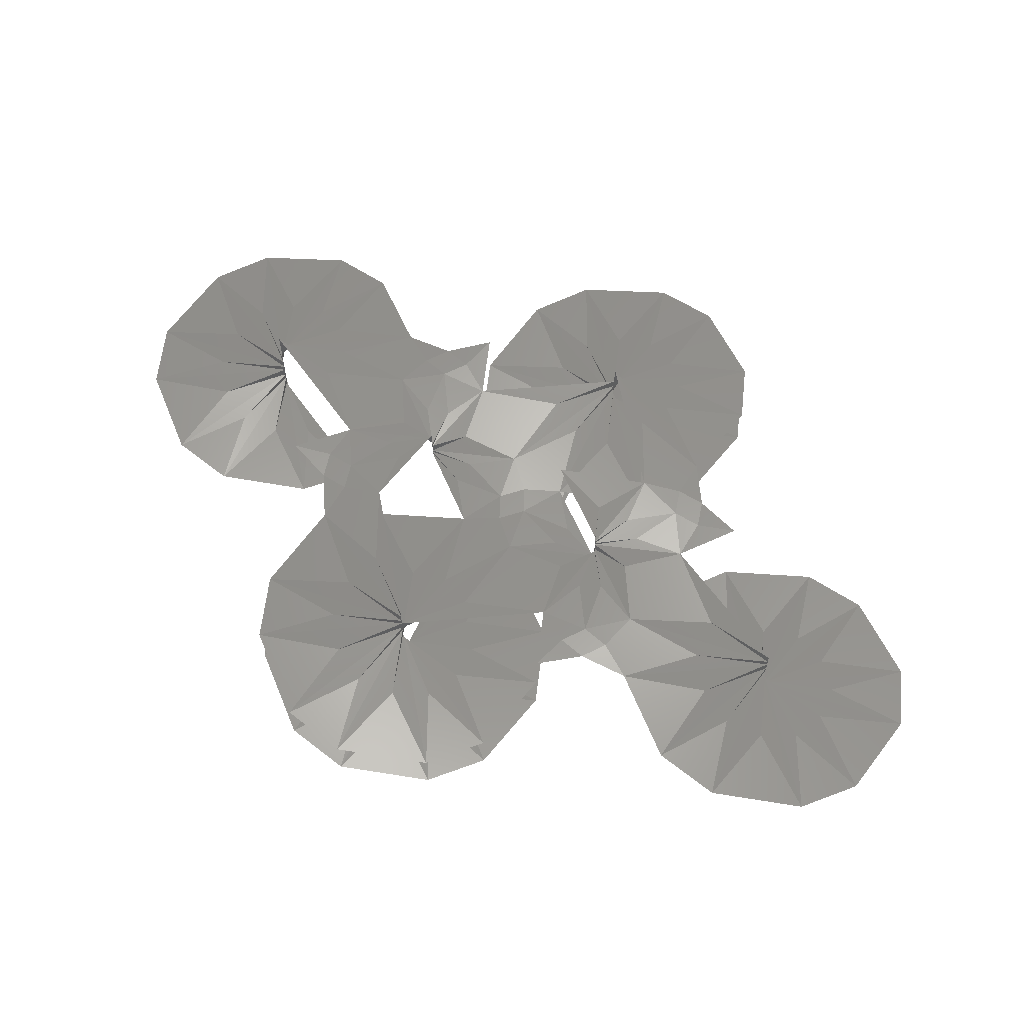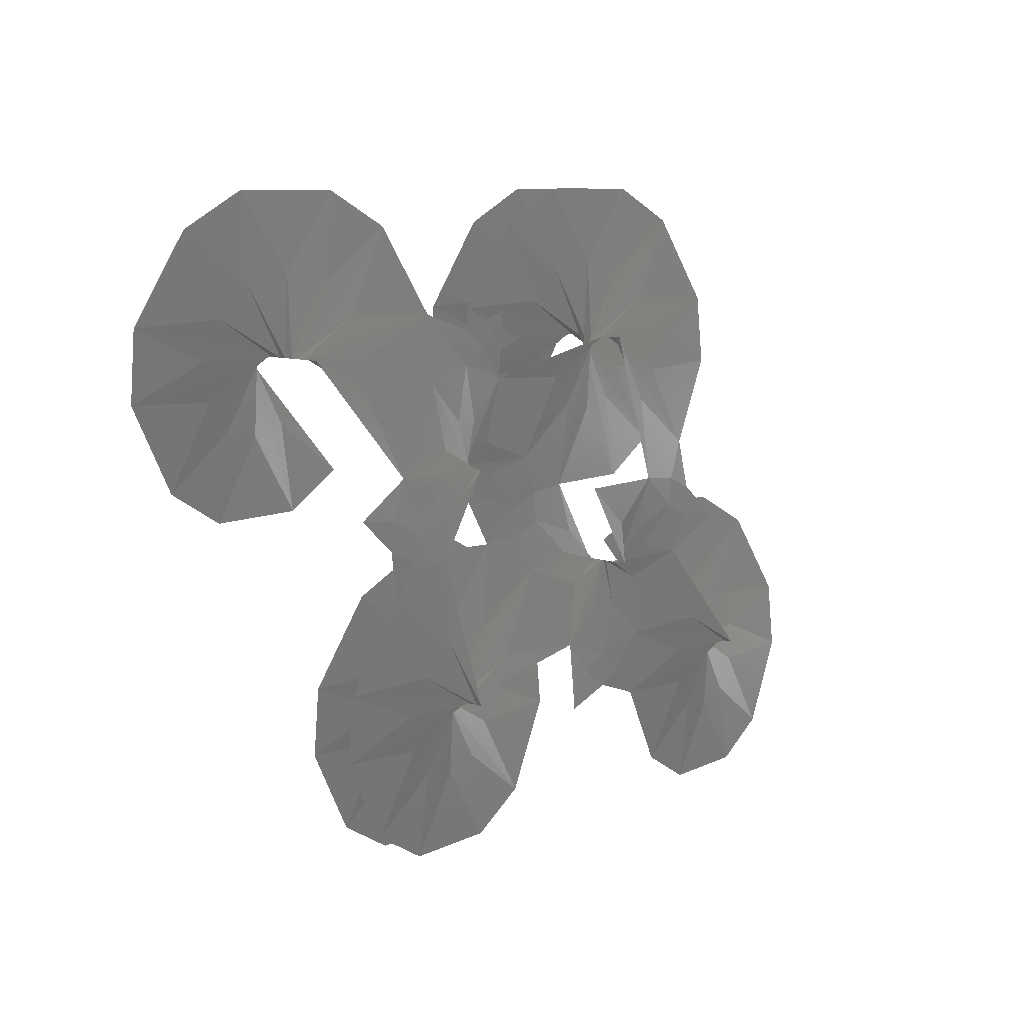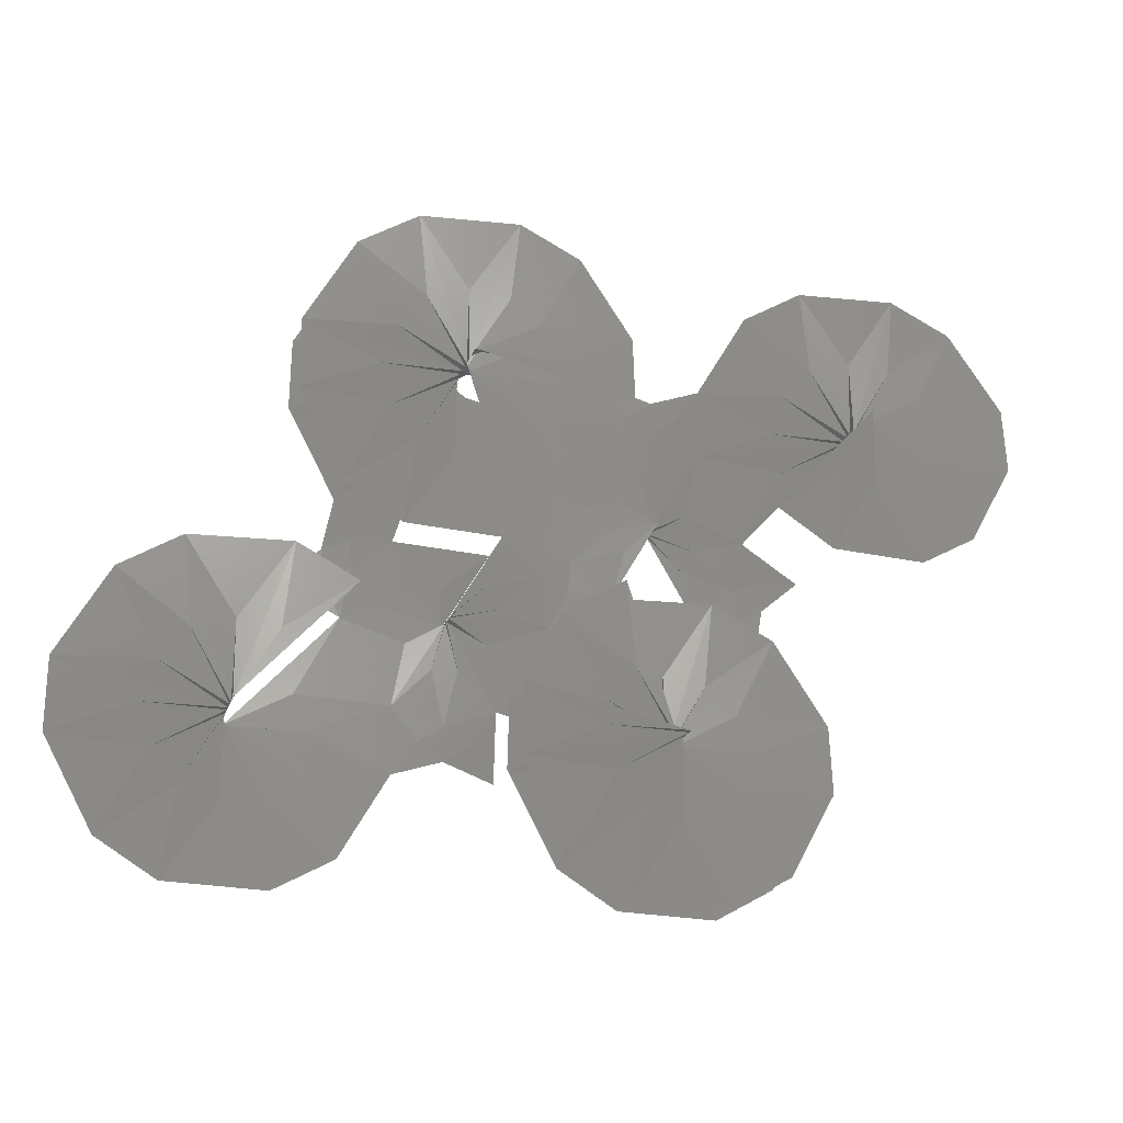
<metadata>
{"format":"stl","ext":"stl","renderer":"f3d","projection":"perspective","resolution":1024,"background":"white","views":[{"elev":60.1,"azim":7.1,"up":"+Z"},{"elev":8.8,"azim":-46.3,"up":"+Y"},{"elev":-21.8,"azim":164.0,"up":"+Y"}]}
</metadata>
<code>
# stl→obj: 304 verts, 576 faces
v 1.418 2.456 0.1299
v 0.7666 2.39 0.07793
v 1.687 1.859 0.1818
v 1.84 2.656 0.1299
v 1.38 2.921 0.1299
v 0.6133 1.062 0.1299
v 1.106e-16 -4.668e-17 0.07793
v 1.17e-16 -4.032e-17 0.1818
v 3.582e-16 1.195 9.368e-17
v -0.7666 2.39 -0.07793
v 1.011e-16 -5.623e-17 -0.07793
v -0.6133 1.062 -0.1299
v -1.687 1.859 -0.1818
v 9.469e-17 -6.259e-17 -0.1818
v -1.035 0.5975 -0.2598
v -2.453 0.5311 -0.3377
v 8.515e-17 -7.213e-17 -0.3377
v -1.227 7.337e-17 -0.3896
v -2.453 -0.5311 -0.4416
v 7.879e-17 -7.85e-17 -0.4416
v -1.035 -0.5975 -0.5195
v -1.687 -1.859 -0.5974
v 6.924e-17 -8.804e-17 -0.5974
v -0.6133 -1.062 -0.6494
v -0.7666 -2.39 -0.7013
v 6.288e-17 -9.44e-17 -0.7013
v -1.93e-16 -1.195 -0.7793
v 0.7666 -2.39 -0.8572
v 5.334e-17 -1.039e-16 -0.8572
v 0.6133 -1.062 -0.9091
v 1.687 -1.859 -0.9611
v 4.698e-17 -1.103e-16 -0.9611
v 1.035 -0.5975 -1.039
v 2.453 -0.5311 -1.117
v 3.743e-17 -1.198e-16 -1.117
v 1.227 2.175e-17 -1.169
v 2.453 0.5311 -1.221
v 3.107e-17 -1.262e-16 -1.221
v 2.836 5.551e-17 0.3896
v 2.453 0.5311 0.3377
v 2.453 -0.5311 0.4416
v 3.22 -0.2656 0.3896
v 3.22 0.2656 0.3896
v -1.993 5.577 0.3896
v -0.7666 5.046 0.4416
v -0.7666 6.108 0.3377
v -3.22 5.577 0.3377
v -3.22 5.577 0.4416
v -2.185 6.174 0.2598
v -1.533 7.436 0.1818
v -3.22 5.577 0.1818
v -2.607 6.639 0.1299
v -2.453 7.967 0.07793
v -3.22 5.577 0.07793
v -3.22 6.772 9.368e-17
v -3.986 7.967 -0.07793
v -3.22 5.577 -0.07793
v -3.833 6.639 -0.1299
v -4.906 7.436 -0.1818
v -3.22 5.577 -0.1818
v -4.255 6.174 -0.2598
v -5.673 6.108 -0.3377
v -3.22 5.577 -0.3377
v -4.446 5.577 -0.3896
v -5.673 5.046 -0.4416
v -3.22 5.577 -0.4416
v -4.255 4.979 -0.5195
v -4.906 3.718 -0.5974
v -3.22 5.577 -0.5974
v -3.833 4.515 -0.6494
v -3.986 3.187 -0.7013
v -3.22 5.577 -0.7013
v -3.22 4.382 -0.7793
v -2.453 3.187 -0.8572
v -3.22 5.577 -0.8572
v -2.607 4.515 -0.9091
v -1.533 3.718 -0.9611
v -3.22 5.577 -0.9611
v 5.213 1.864e-16 0.3896
v 3.986 0.5311 0.4416
v 3.986 -0.5311 0.3377
v 6.44 1.476e-16 0.3377
v 6.44 1.54e-16 0.4416
v 5.405 -0.5975 0.2598
v 4.753 -1.859 0.1818
v 6.44 1.381e-16 0.1818
v 5.826 -1.062 0.1299
v 5.673 -2.39 0.07793
v 6.44 1.317e-16 0.07793
v 6.44 -1.195 -4.51e-17
v 7.206 -2.39 -0.07793
v 6.44 1.222e-16 -0.07793
v 7.053 -1.062 -0.1299
v 8.126 -1.859 -0.1818
v 6.44 1.158e-16 -0.1818
v 7.475 -0.5975 -0.2598
v 8.893 -0.5311 -0.3377
v 6.44 1.063e-16 -0.3377
v 7.666 1.626e-16 -0.3896
v 8.893 0.5311 -0.4416
v 6.44 9.989e-17 -0.4416
v 7.475 0.5975 -0.5195
v 8.126 1.859 -0.5974
v 6.44 9.034e-17 -0.5974
v 7.053 1.062 -0.6494
v 7.206 2.39 -0.7013
v 6.44 8.398e-17 -0.7013
v 6.44 1.195 -0.7793
v 5.673 2.39 -0.8572
v 6.44 7.444e-17 -0.8572
v 5.826 1.062 -0.9091
v 4.753 1.859 -0.9611
v 6.44 6.808e-17 -0.9611
v 0.3833 5.577 0.3896
v 0.7666 5.046 0.3377
v 0.7666 6.108 0.4416
v 1.332e-15 5.842 0.3896
v 1.3e-15 5.311 0.3896
v 1.802 3.12 0.1299
v 2.453 3.187 0.07793
v 1.533 3.718 0.1818
v 2.607 4.515 0.1299
v 3.22 5.577 0.07793
v 3.22 5.577 0.1818
v 3.22 4.382 -7.286e-17
v 3.986 3.187 -0.07793
v 3.22 5.577 -0.07793
v 3.833 4.515 -0.1299
v 4.906 3.718 -0.1818
v 3.22 5.577 -0.1818
v 4.255 4.979 -0.2598
v 5.673 5.046 -0.3377
v 3.22 5.577 -0.3377
v 4.446 5.577 -0.3896
v 5.673 6.108 -0.4416
v 3.22 5.577 -0.4416
v 4.255 6.174 -0.5195
v 4.906 7.436 -0.5974
v 3.22 5.577 -0.5974
v 3.833 6.639 -0.6494
v 3.986 7.967 -0.7013
v 3.22 5.577 -0.7013
v 3.22 6.772 -0.7793
v 2.453 7.967 -0.8572
v 3.22 5.577 -0.8572
v 2.607 6.639 -0.9091
v 1.533 7.436 -0.9611
v 3.22 5.577 -0.9611
v 2.185 6.174 -1.039
v 0.7666 6.108 -1.117
v 3.22 5.577 -1.117
v 1.993 5.577 -1.169
v 0.7666 5.046 -1.221
v 3.22 5.577 -1.221
v -0.6133 1.062 0.6494
v -0.7666 2.39 0.7013
v -1.687 1.859 0.5974
v 1.939e-16 7.359e-17 0.5974
v 2.002e-16 7.995e-17 0.7013
v -1.035 0.5975 0.5195
v -2.453 0.5311 0.4416
v 1.843e-16 6.405e-17 0.4416
v -1.227 1.415e-16 0.3896
v -2.453 -0.5311 0.3377
v 1.78e-16 5.768e-17 0.3377
v -1.035 -0.5975 0.2598
v -1.687 -1.859 0.1818
v 1.684e-16 4.814e-17 0.1818
v -0.6133 -1.062 0.1299
v -0.7666 -2.39 0.07793
v 1.621e-16 4.178e-17 0.07793
v -1.434e-16 -1.195 -5.204e-17
v 0.7666 -2.39 -0.07793
v 1.525e-16 3.224e-17 -0.07793
v 0.6133 -1.062 -0.1299
v 1.687 -1.859 -0.1818
v 1.461e-16 2.587e-17 -0.1818
v 1.035 -0.5975 -0.2598
v 2.453 -0.5311 -0.3377
v 1.366e-16 1.633e-17 -0.3377
v 1.227 1.176e-16 -0.3896
v 2.453 0.5311 -0.4416
v 1.302e-16 9.968e-18 -0.4416
v 1.035 0.5975 -0.5195
v 1.687 1.859 -0.5974
v 1.207e-16 4.246e-19 -0.5974
v 0.6133 1.062 -0.6494
v 0.7666 2.39 -0.7013
v 1.143e-16 -5.937e-18 -0.7013
v 5.021 2.456 0.6494
v 4.753 1.859 0.5974
v 5.673 2.39 0.7013
v 5.06 2.921 0.6494
v 4.6 2.656 0.6494
v -1.802 3.12 0.6494
v -1.533 3.718 0.5974
v -2.453 3.187 0.7013
v -1.84 2.656 0.6494
v -1.38 2.921 0.6494
v 3.833 4.515 0.6494
v 3.986 3.187 0.7013
v 4.906 3.718 0.5974
v 3.22 5.577 0.5974
v 3.22 5.577 0.7013
v 4.255 4.979 0.5195
v 5.673 5.046 0.4416
v 3.22 5.577 0.4416
v 4.446 5.577 0.3896
v 5.673 6.108 0.3377
v 3.22 5.577 0.3377
v 4.255 6.174 0.2598
v 4.906 7.436 0.1818
v 3.833 6.639 0.1299
v 3.986 7.967 0.07793
v 3.22 6.772 9.368e-17
v 2.453 7.967 -0.07793
v 2.607 6.639 -0.1299
v 1.533 7.436 -0.1818
v 2.185 6.174 -0.2598
v 0.7666 6.108 -0.3377
v 1.993 5.577 -0.3896
v 0.7666 5.046 -0.4416
v 2.185 4.979 -0.5195
v 1.533 3.718 -0.5974
v 2.607 4.515 -0.6494
v 2.453 3.187 -0.7013
v 3.603 5.551e-17 0.3896
v -0.3833 5.577 0.3896
v -1.418 2.456 0.6494
v 4.638 3.12 0.6494
v 0.5366 3.187 0.1039
v 8.723e-16 3.718 0.1299
v 8.691e-16 3.718 0.07793
v 0.7283 3.519 0.1559
v 8.755e-16 3.718 0.1818
v 0.575 4.05 0.2598
v 8.85e-16 3.718 0.3377
v 0.1917 4.448 0.3637
v 8.882e-16 3.718 0.3896
v -0.1917 4.448 0.4156
v 8.914e-16 3.718 0.4416
v -0.575 4.05 0.5195
v 9.009e-16 3.718 0.5974
v -0.7283 3.519 0.6234
v 9.041e-16 3.718 0.6494
v -0.5366 3.187 0.6754
v 9.073e-16 3.718 0.7013
v 2.492 2.058 0.1559
v 3.22 1.859 0.1818
v 3.22 1.859 0.1299
v 2.645 1.527 0.2598
v 3.22 1.859 0.3377
v 3.028 1.129 0.3637
v 3.22 1.859 0.3896
v 3.411 1.129 0.4156
v 3.22 1.859 0.4416
v 3.795 1.527 0.5195
v 3.22 1.859 0.5974
v 3.948 2.058 0.6234
v 3.22 1.859 0.6494
v 3.756 2.39 0.6754
v 3.22 1.859 0.7013
v 3.22 2.523 0.7793
v 2.453 3.187 0.8572
v 3.22 1.859 0.8572
v 2.683 2.39 0.1039
v 3.22 1.859 0.07793
v 1.035 0.5975 0.2598
v 7.2e-17 -2.015e-18 0.1818
v 8.154e-17 7.528e-18 0.3377
v 6.564e-17 -8.378e-18 0.07793
v 3.357e-16 1.195 9.368e-17
v 5.609e-17 -1.792e-17 -0.07793
v 4.973e-17 -2.428e-17 -0.1818
v 4.019e-17 -3.383e-17 -0.3377
v -1.227 9.252e-17 -0.3896
v 3.383e-17 -4.019e-17 -0.4416
v 2.428e-17 -4.973e-17 -0.5974
v 1.792e-17 -5.609e-17 -0.7013
v -2.155e-16 -1.195 -0.7793
v 8.378e-18 -6.564e-17 -0.8572
v 2.015e-18 -7.2e-17 -0.9611
v -7.528e-18 -8.154e-17 -1.117
v 5.405 0.5975 0.5195
v 6.44 3.499e-17 0.4416
v 6.44 4.454e-17 0.5974
v 5.213 1.269e-16 0.3896
v 6.44 2.863e-17 0.3377
v 6.44 1.909e-17 0.1818
v 6.44 1.272e-17 0.07793
v 6.44 -1.195 -5.551e-17
v 6.44 3.181e-18 -0.07793
v 6.44 -3.181e-18 -0.1818
v 6.44 -1.272e-17 -0.3377
v 7.666 1.031e-16 -0.3896
v 6.44 -1.909e-17 -0.4416
v 6.44 -2.863e-17 -0.5974
v 6.44 -3.499e-17 -0.7013
v 6.44 -4.454e-17 -0.8572
v 2.185 4.979 0.2598
v 3.22 4.382 -4.51e-17
v -2.185 4.979 0.5195
v -3.22 5.577 0.5974
v -3.22 6.772 9.021e-17
f 1 2 3
f 1 3 4
f 1 4 5
f 1 5 2
f 6 3 2
f 6 2 7
f 6 7 8
f 6 8 3
f 9 2 10
f 9 10 11
f 9 11 7
f 9 7 2
f 12 10 13
f 12 13 14
f 12 14 11
f 12 11 10
f 15 13 16
f 15 16 17
f 15 17 14
f 15 14 13
f 18 16 19
f 18 19 20
f 18 20 17
f 18 17 16
f 21 19 22
f 21 22 23
f 21 23 20
f 21 20 19
f 24 22 25
f 24 25 26
f 24 26 23
f 24 23 22
f 27 25 28
f 27 28 29
f 27 29 26
f 27 26 25
f 30 28 31
f 30 31 32
f 30 32 29
f 30 29 28
f 33 31 34
f 33 34 35
f 33 35 32
f 33 32 31
f 36 34 37
f 36 37 38
f 36 38 35
f 36 35 34
f 39 40 41
f 39 41 42
f 39 42 43
f 39 43 40
f 44 45 46
f 44 46 47
f 44 47 48
f 44 48 45
f 49 46 50
f 49 50 51
f 49 51 47
f 49 47 46
f 52 50 53
f 52 53 54
f 52 54 51
f 52 51 50
f 55 53 56
f 55 56 57
f 55 57 54
f 55 54 53
f 58 56 59
f 58 59 60
f 58 60 57
f 58 57 56
f 61 59 62
f 61 62 63
f 61 63 60
f 61 60 59
f 64 62 65
f 64 65 66
f 64 66 63
f 64 63 62
f 67 65 68
f 67 68 69
f 67 69 66
f 67 66 65
f 70 68 71
f 70 71 72
f 70 72 69
f 70 69 68
f 73 71 74
f 73 74 75
f 73 75 72
f 73 72 71
f 76 74 77
f 76 77 78
f 76 78 75
f 76 75 74
f 79 80 81
f 79 81 82
f 79 82 83
f 79 83 80
f 84 81 85
f 84 85 86
f 84 86 82
f 84 82 81
f 87 85 88
f 87 88 89
f 87 89 86
f 87 86 85
f 90 88 91
f 90 91 92
f 90 92 89
f 90 89 88
f 93 91 94
f 93 94 95
f 93 95 92
f 93 92 91
f 96 94 97
f 96 97 98
f 96 98 95
f 96 95 94
f 99 97 100
f 99 100 101
f 99 101 98
f 99 98 97
f 102 100 103
f 102 103 104
f 102 104 101
f 102 101 100
f 105 103 106
f 105 106 107
f 105 107 104
f 105 104 103
f 108 106 109
f 108 109 110
f 108 110 107
f 108 107 106
f 111 109 112
f 111 112 113
f 111 113 110
f 111 110 109
f 114 115 116
f 114 116 117
f 114 117 118
f 114 118 115
f 119 120 121
f 119 121 5
f 119 5 4
f 119 4 120
f 122 121 120
f 122 120 123
f 122 123 124
f 122 124 121
f 125 120 126
f 125 126 127
f 125 127 123
f 125 123 120
f 128 126 129
f 128 129 130
f 128 130 127
f 128 127 126
f 131 129 132
f 131 132 133
f 131 133 130
f 131 130 129
f 134 132 135
f 134 135 136
f 134 136 133
f 134 133 132
f 137 135 138
f 137 138 139
f 137 139 136
f 137 136 135
f 140 138 141
f 140 141 142
f 140 142 139
f 140 139 138
f 143 141 144
f 143 144 145
f 143 145 142
f 143 142 141
f 146 144 147
f 146 147 148
f 146 148 145
f 146 145 144
f 149 147 150
f 149 150 151
f 149 151 148
f 149 148 147
f 152 150 153
f 152 153 154
f 152 154 151
f 152 151 150
f 155 156 157
f 155 157 158
f 155 158 159
f 155 159 156
f 160 157 161
f 160 161 162
f 160 162 158
f 160 158 157
f 163 161 164
f 163 164 165
f 163 165 162
f 163 162 161
f 166 164 167
f 166 167 168
f 166 168 165
f 166 165 164
f 169 167 170
f 169 170 171
f 169 171 168
f 169 168 167
f 172 170 173
f 172 173 174
f 172 174 171
f 172 171 170
f 175 173 176
f 175 176 177
f 175 177 174
f 175 174 173
f 178 176 179
f 178 179 180
f 178 180 177
f 178 177 176
f 181 179 182
f 181 182 183
f 181 183 180
f 181 180 179
f 184 182 185
f 184 185 186
f 184 186 183
f 184 183 182
f 187 185 188
f 187 188 189
f 187 189 186
f 187 186 185
f 190 191 192
f 190 192 193
f 190 193 194
f 190 194 191
f 195 196 197
f 195 197 198
f 195 198 199
f 195 199 196
f 200 201 202
f 200 202 203
f 200 203 204
f 200 204 201
f 205 202 206
f 205 206 207
f 205 207 203
f 205 203 202
f 208 206 209
f 208 209 210
f 208 210 207
f 208 207 206
f 211 209 212
f 211 212 124
f 211 124 210
f 211 210 209
f 213 212 214
f 213 214 123
f 213 123 124
f 213 124 212
f 215 214 216
f 215 216 127
f 215 127 123
f 215 123 214
f 217 216 218
f 217 218 130
f 217 130 127
f 217 127 216
f 219 218 220
f 219 220 133
f 219 133 130
f 219 130 218
f 221 220 222
f 221 222 136
f 221 136 133
f 221 133 220
f 223 222 224
f 223 224 139
f 223 139 136
f 223 136 222
f 225 224 226
f 225 226 142
f 225 142 139
f 225 139 224
f 227 43 42
f 227 42 81
f 227 81 80
f 227 80 43
f 228 118 117
f 228 117 46
f 228 46 45
f 228 45 118
f 229 199 198
f 229 198 157
f 229 157 156
f 229 156 199
f 230 194 193
f 230 193 202
f 230 202 201
f 230 201 194
f 231 2 5
f 231 5 232
f 231 232 233
f 231 233 2
f 234 5 121
f 234 121 235
f 234 235 232
f 234 232 5
f 236 121 115
f 236 115 237
f 236 237 235
f 236 235 121
f 238 115 118
f 238 118 239
f 238 239 237
f 238 237 115
f 240 118 45
f 240 45 241
f 240 241 239
f 240 239 118
f 242 45 196
f 242 196 243
f 242 243 241
f 242 241 45
f 244 196 199
f 244 199 245
f 244 245 243
f 244 243 196
f 246 199 156
f 246 156 247
f 246 247 245
f 246 245 199
f 248 4 3
f 248 3 249
f 248 249 250
f 248 250 4
f 251 3 40
f 251 40 252
f 251 252 249
f 251 249 3
f 253 40 43
f 253 43 254
f 253 254 252
f 253 252 40
f 255 43 80
f 255 80 256
f 255 256 254
f 255 254 43
f 257 80 191
f 257 191 258
f 257 258 256
f 257 256 80
f 259 191 194
f 259 194 260
f 259 260 258
f 259 258 191
f 261 194 201
f 261 201 262
f 261 262 260
f 261 260 194
f 263 201 264
f 263 264 265
f 263 265 262
f 263 262 201
f 266 120 4
f 266 4 250
f 266 250 267
f 266 267 120
f 248 4 3
f 248 3 249
f 248 249 250
f 248 250 4
f 251 3 40
f 251 40 252
f 251 252 249
f 251 249 3
f 253 40 43
f 253 43 254
f 253 254 252
f 253 252 40
f 255 43 80
f 255 80 256
f 255 256 254
f 255 254 43
f 257 80 191
f 257 191 258
f 257 258 256
f 257 256 80
f 259 191 194
f 259 194 260
f 259 260 258
f 259 258 191
f 261 194 201
f 261 201 262
f 261 262 260
f 261 260 194
f 268 40 3
f 268 3 269
f 268 269 270
f 268 270 40
f 6 3 2
f 6 2 271
f 6 271 269
f 6 269 3
f 272 2 10
f 272 10 273
f 272 273 271
f 272 271 2
f 12 10 13
f 12 13 274
f 12 274 273
f 12 273 10
f 15 13 16
f 15 16 275
f 15 275 274
f 15 274 13
f 276 16 19
f 276 19 277
f 276 277 275
f 276 275 16
f 21 19 22
f 21 22 278
f 21 278 277
f 21 277 19
f 24 22 25
f 24 25 279
f 24 279 278
f 24 278 22
f 280 25 28
f 280 28 281
f 280 281 279
f 280 279 25
f 30 28 31
f 30 31 282
f 30 282 281
f 30 281 28
f 33 31 34
f 33 34 283
f 33 283 282
f 33 282 31
f 284 191 80
f 284 80 285
f 284 285 286
f 284 286 191
f 287 80 81
f 287 81 288
f 287 288 285
f 287 285 80
f 84 81 85
f 84 85 289
f 84 289 288
f 84 288 81
f 87 85 88
f 87 88 290
f 87 290 289
f 87 289 85
f 291 88 91
f 291 91 292
f 291 292 290
f 291 290 88
f 93 91 94
f 93 94 293
f 93 293 292
f 93 292 91
f 96 94 97
f 96 97 294
f 96 294 293
f 96 293 94
f 295 97 100
f 295 100 296
f 295 296 294
f 295 294 97
f 102 100 103
f 102 103 297
f 102 297 296
f 102 296 100
f 105 103 106
f 105 106 298
f 105 298 297
f 105 297 103
f 108 106 109
f 108 109 299
f 108 299 298
f 108 298 106
f 300 115 121
f 300 121 124
f 300 124 210
f 300 210 115
f 122 121 120
f 122 120 123
f 122 123 124
f 122 124 121
f 301 120 126
f 301 126 127
f 301 127 123
f 301 123 120
f 128 126 129
f 128 129 130
f 128 130 127
f 128 127 126
f 131 129 132
f 131 132 133
f 131 133 130
f 131 130 129
f 134 132 135
f 134 135 136
f 134 136 133
f 134 133 132
f 137 135 138
f 137 138 139
f 137 139 136
f 137 136 135
f 140 138 141
f 140 141 142
f 140 142 139
f 140 139 138
f 143 141 144
f 143 144 145
f 143 145 142
f 143 142 141
f 146 144 147
f 146 147 148
f 146 148 145
f 146 145 144
f 149 147 150
f 149 150 151
f 149 151 148
f 149 148 147
f 302 196 45
f 302 45 48
f 302 48 303
f 302 303 196
f 44 45 46
f 44 46 47
f 44 47 48
f 44 48 45
f 49 46 50
f 49 50 51
f 49 51 47
f 49 47 46
f 52 50 53
f 52 53 54
f 52 54 51
f 52 51 50
f 304 53 56
f 304 56 57
f 304 57 54
f 304 54 53
f 58 56 59
f 58 59 60
f 58 60 57
f 58 57 56
f 61 59 62
f 61 62 63
f 61 63 60
f 61 60 59
f 64 62 65
f 64 65 66
f 64 66 63
f 64 63 62
f 67 65 68
f 67 68 69
f 67 69 66
f 67 66 65
f 70 68 71
f 70 71 72
f 70 72 69
f 70 69 68
f 73 71 74
f 73 74 75
f 73 75 72
f 73 72 71

</code>
